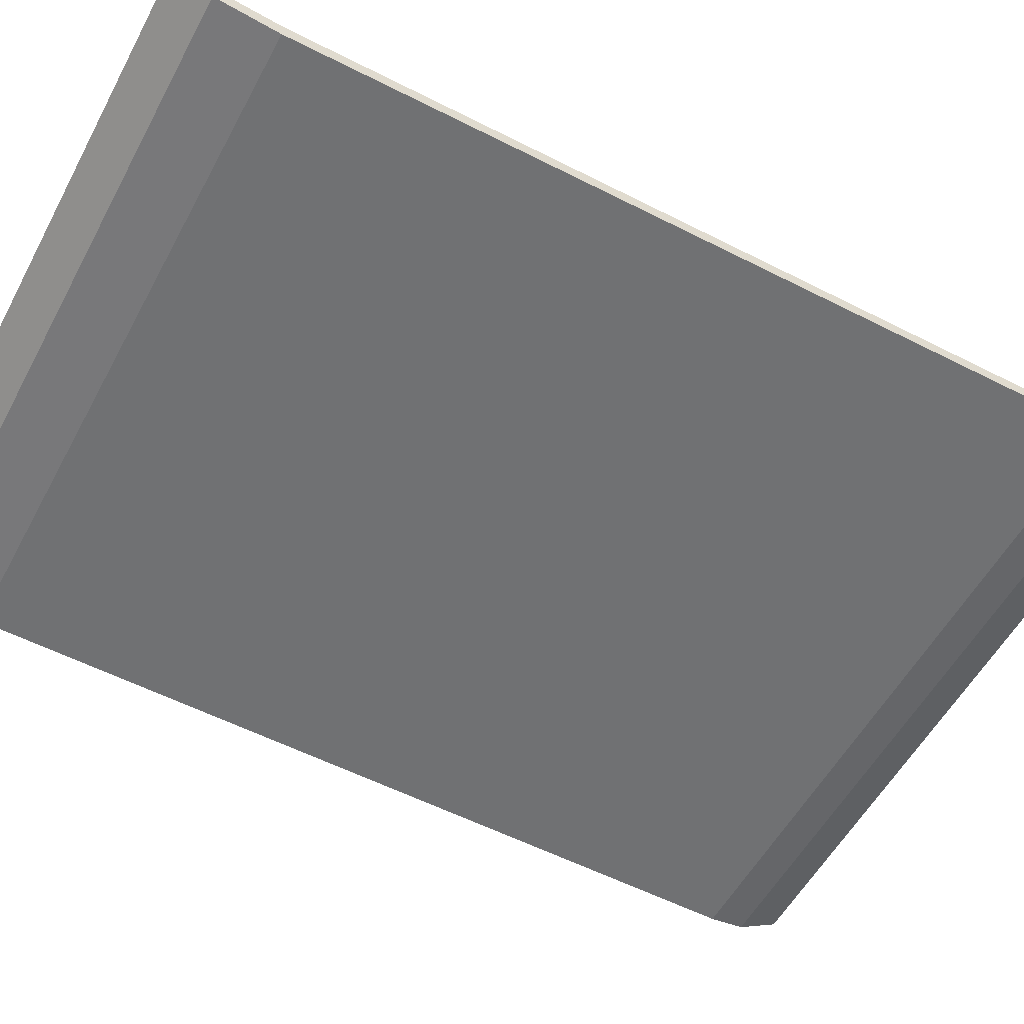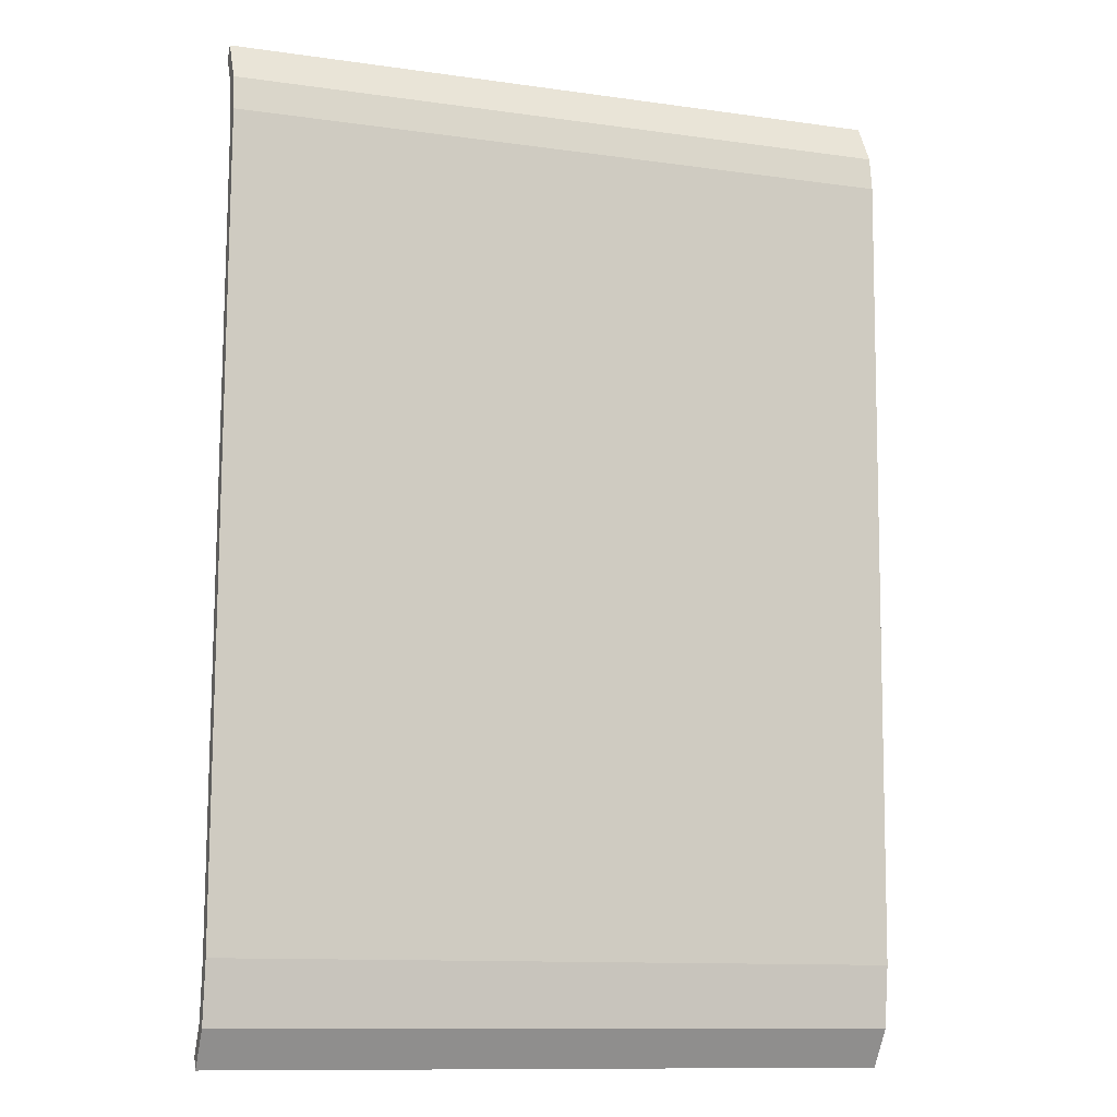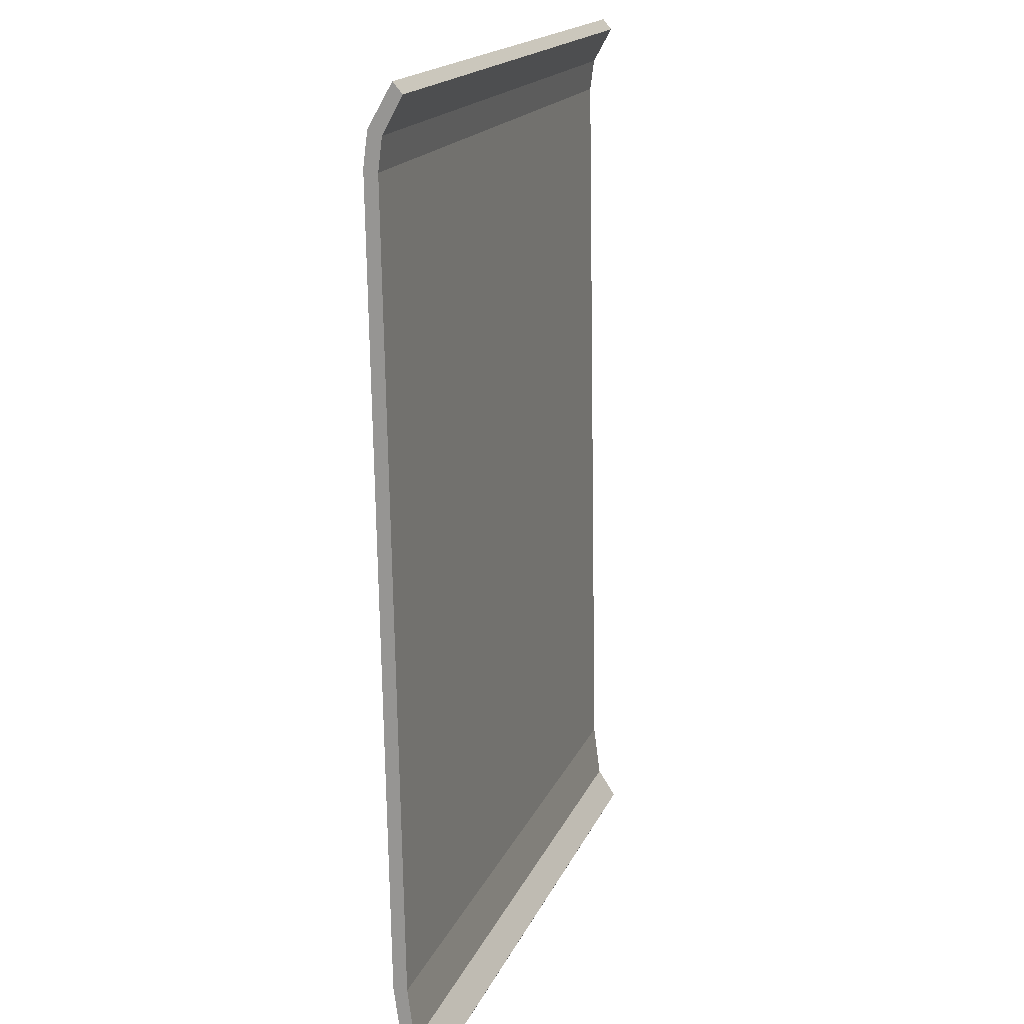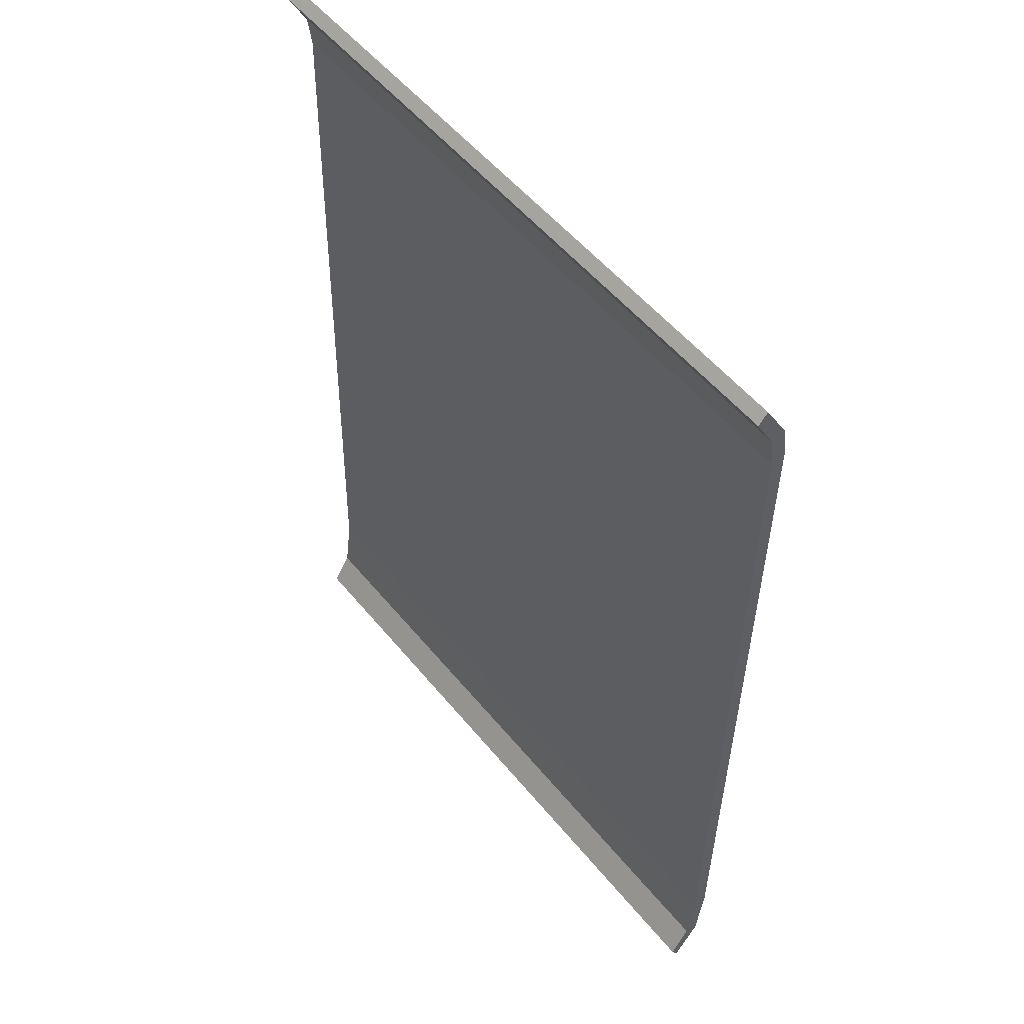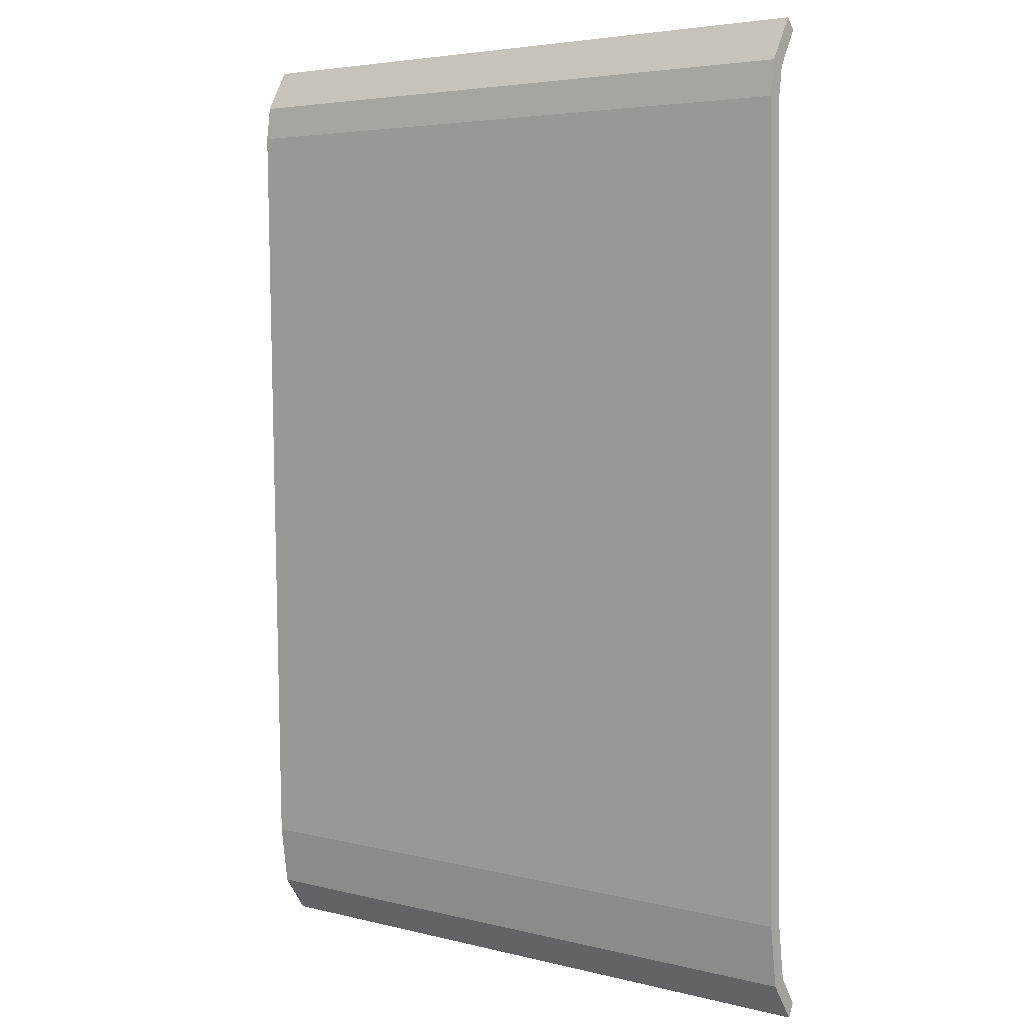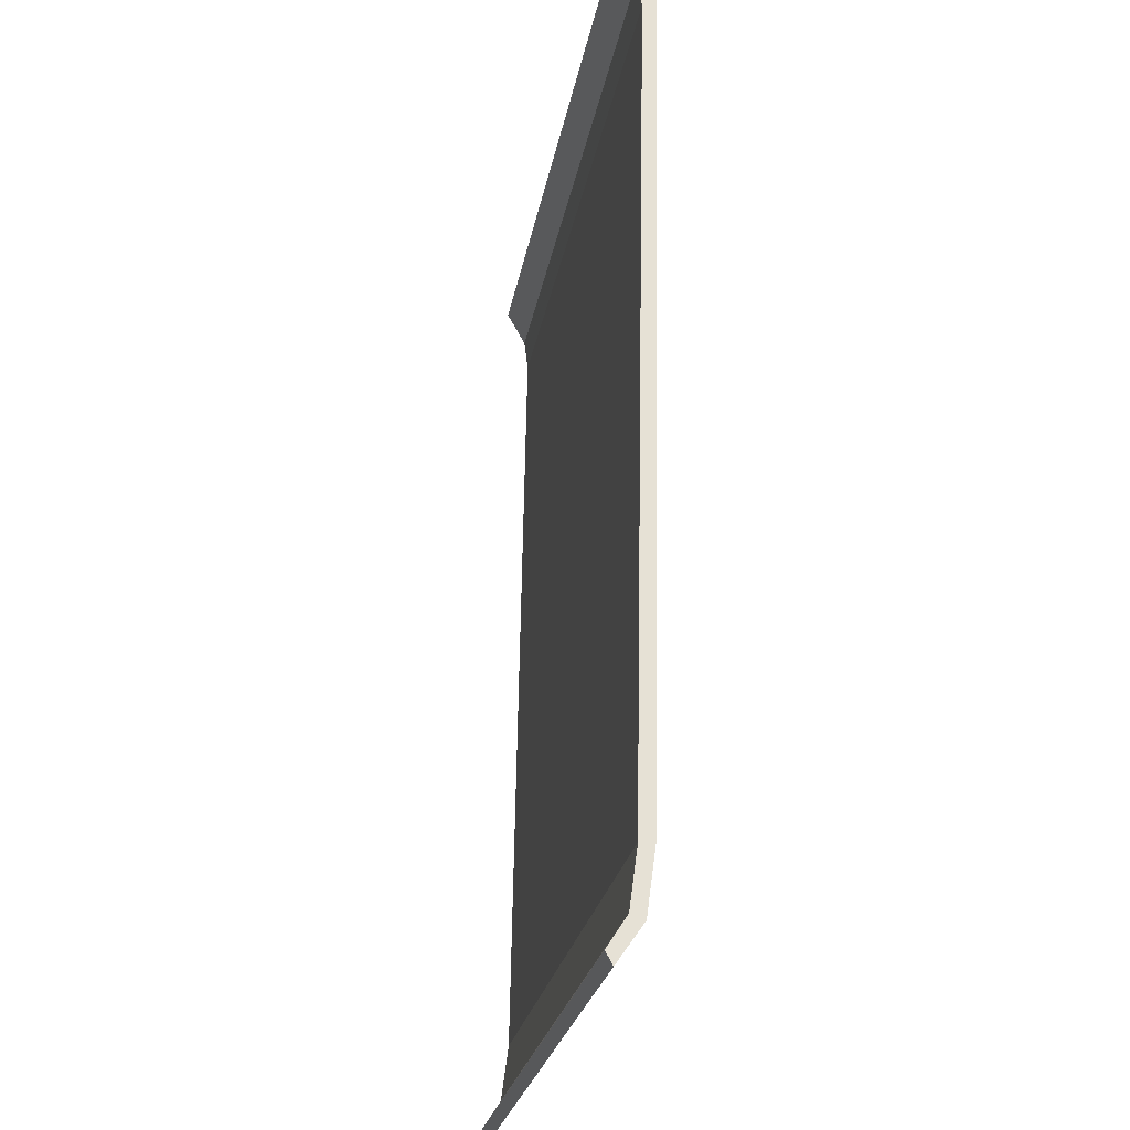
<metadata>
{"format":"obj","ext":"obj","renderer":"f3d","projection":"perspective","resolution":1024,"background":"white","views":[{"elev":-54.9,"azim":62.1,"up":"+Z"},{"elev":-11.5,"azim":161.1,"up":"+Y"},{"elev":17.5,"azim":-72.2,"up":"+Y"},{"elev":53.0,"azim":51.9,"up":"+Y"},{"elev":4.4,"azim":-140.8,"up":"+Y"},{"elev":-24.8,"azim":80.3,"up":"+Y"}]}
</metadata>
<code>
o Poster_1
v 0.1903 0.2798 0.01588
v 0.1903 -0.2568 0.02558
v -0.1903 -0.2568 0.02558
v -0.1903 0.2798 0.01588
v -0.1903 -0.264 0.02172
v 0.1903 -0.264 0.02172
v -0.1903 0.2859 0.0106
v 0.1903 0.2859 0.0106
v 0.1903 -0.2083 0.01052
v -0.1903 -0.2083 0.01052
v -0.1903 -0.2083 0.002401
v 0.1903 -0.2083 0.002401
v -0.1903 -0.2401 0.01474
v -0.1903 -0.243 0.007167
v 0.1903 -0.2401 0.01474
v 0.1903 -0.243 0.007167
v 0.1903 0.2414 0.002401
v 0.1903 0.243 -0.005423
v -0.1903 0.2414 0.002401
v -0.1903 0.243 -0.005423
v 0.1903 0.2595 0.004695
v 0.1903 0.2624 -0.002875
v -0.1903 0.2595 0.004695
v -0.1903 0.2624 -0.002875
f 7 4 1 8
f 16 15 2 6
f 24 23 4 7
f 6 2 3 5
f 24 7 8 22
f 14 11 12 16
f 14 13 10 11
f 18 17 9 12
f 5 3 13 14
f 5 14 16 6
f 12 9 15 16
f 22 21 17 18
f 11 20 18 12
f 11 10 19 20
f 8 1 21 22
f 20 24 22 18
f 20 19 23 24
f 23 21 1 4
f 13 15 9 10
f 3 2 15 13
f 10 9 17 19
f 19 17 21 23

</code>
